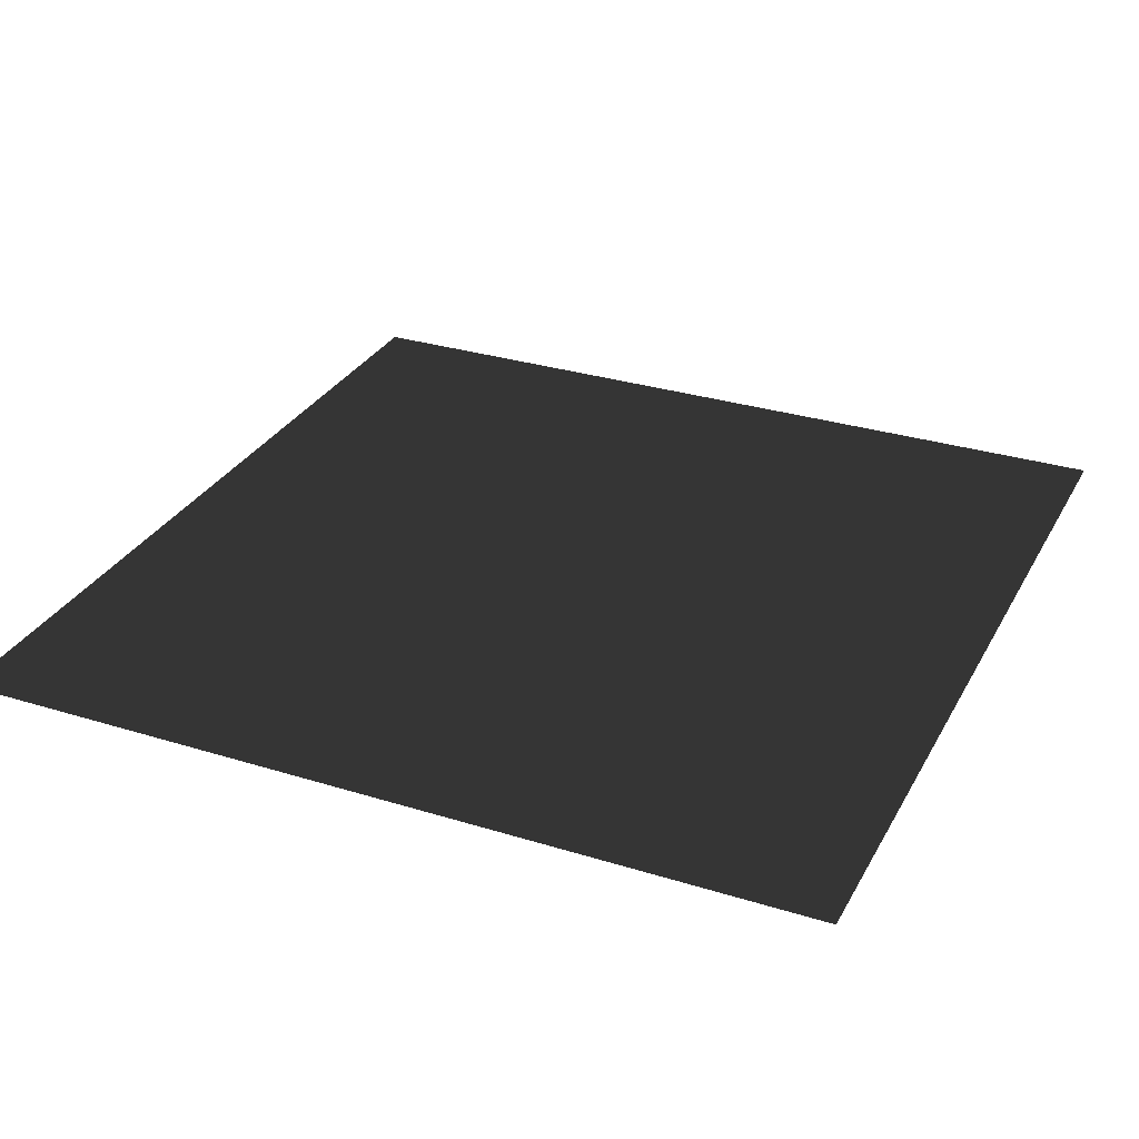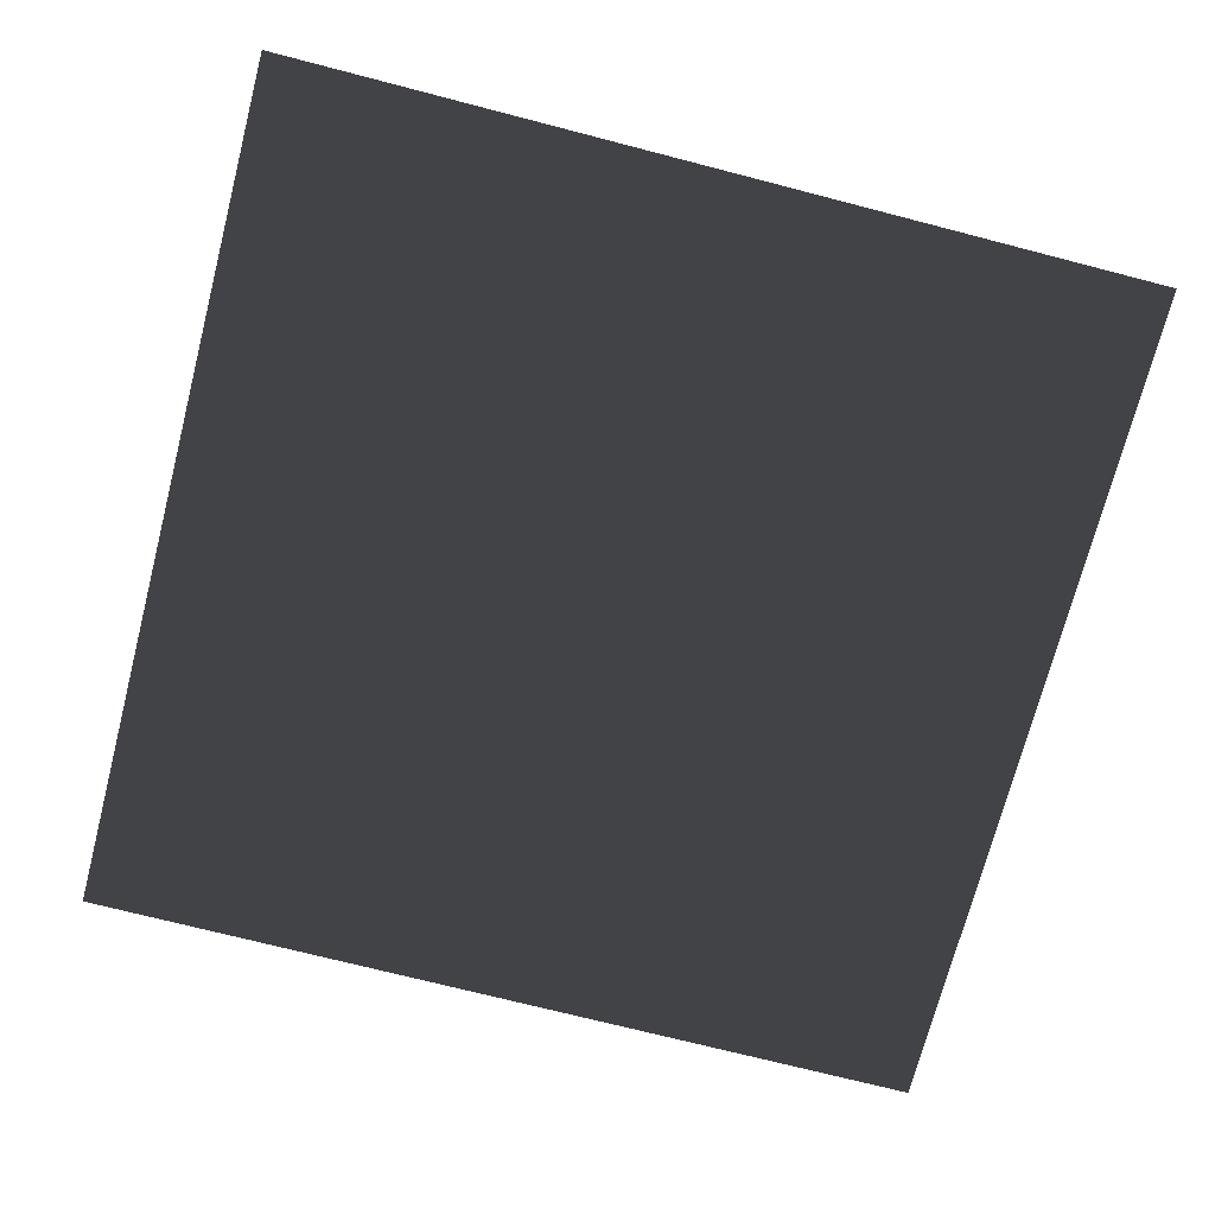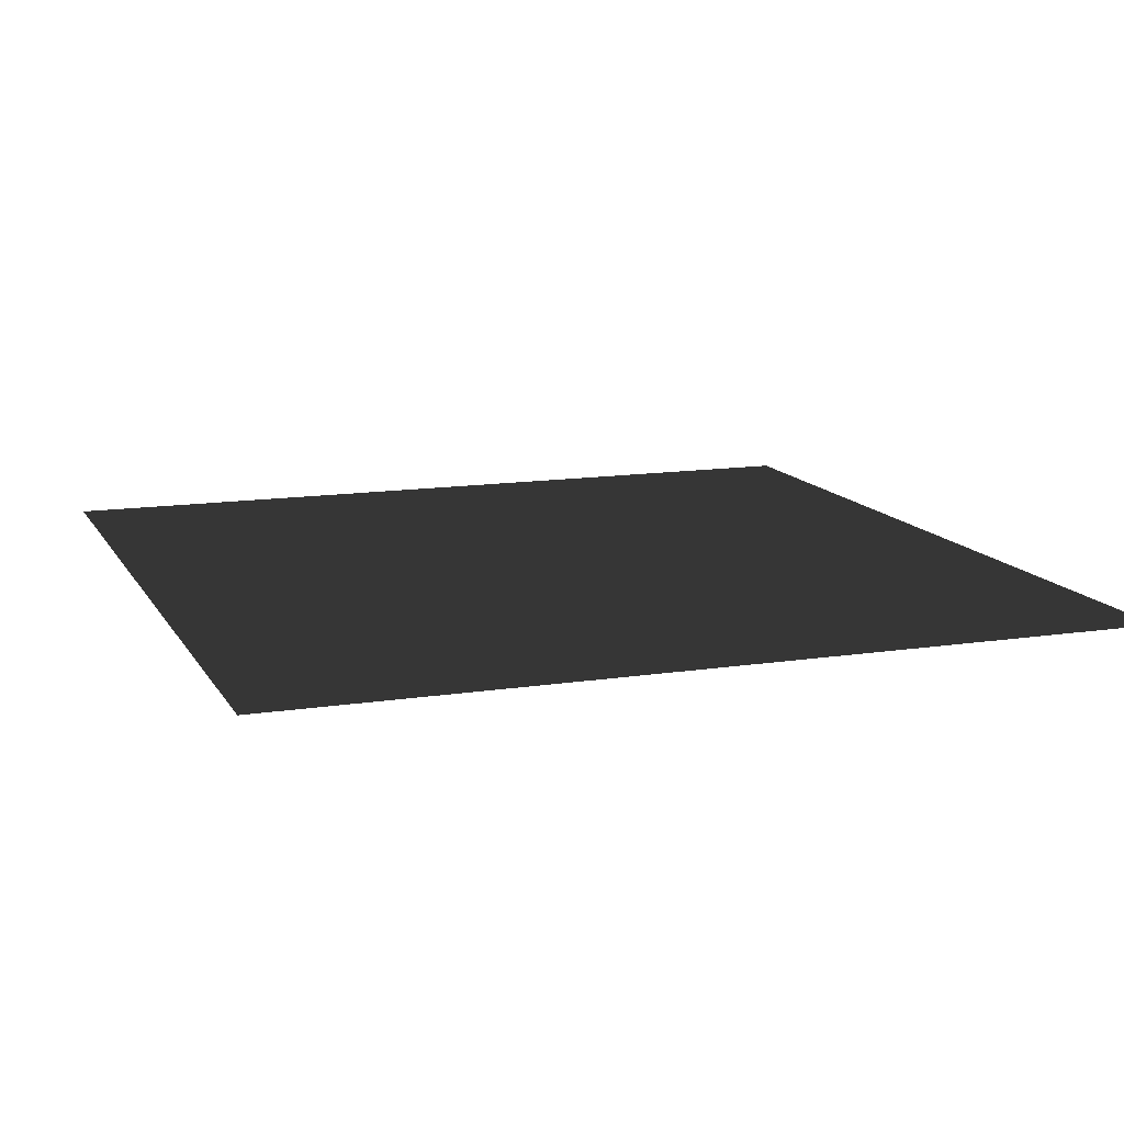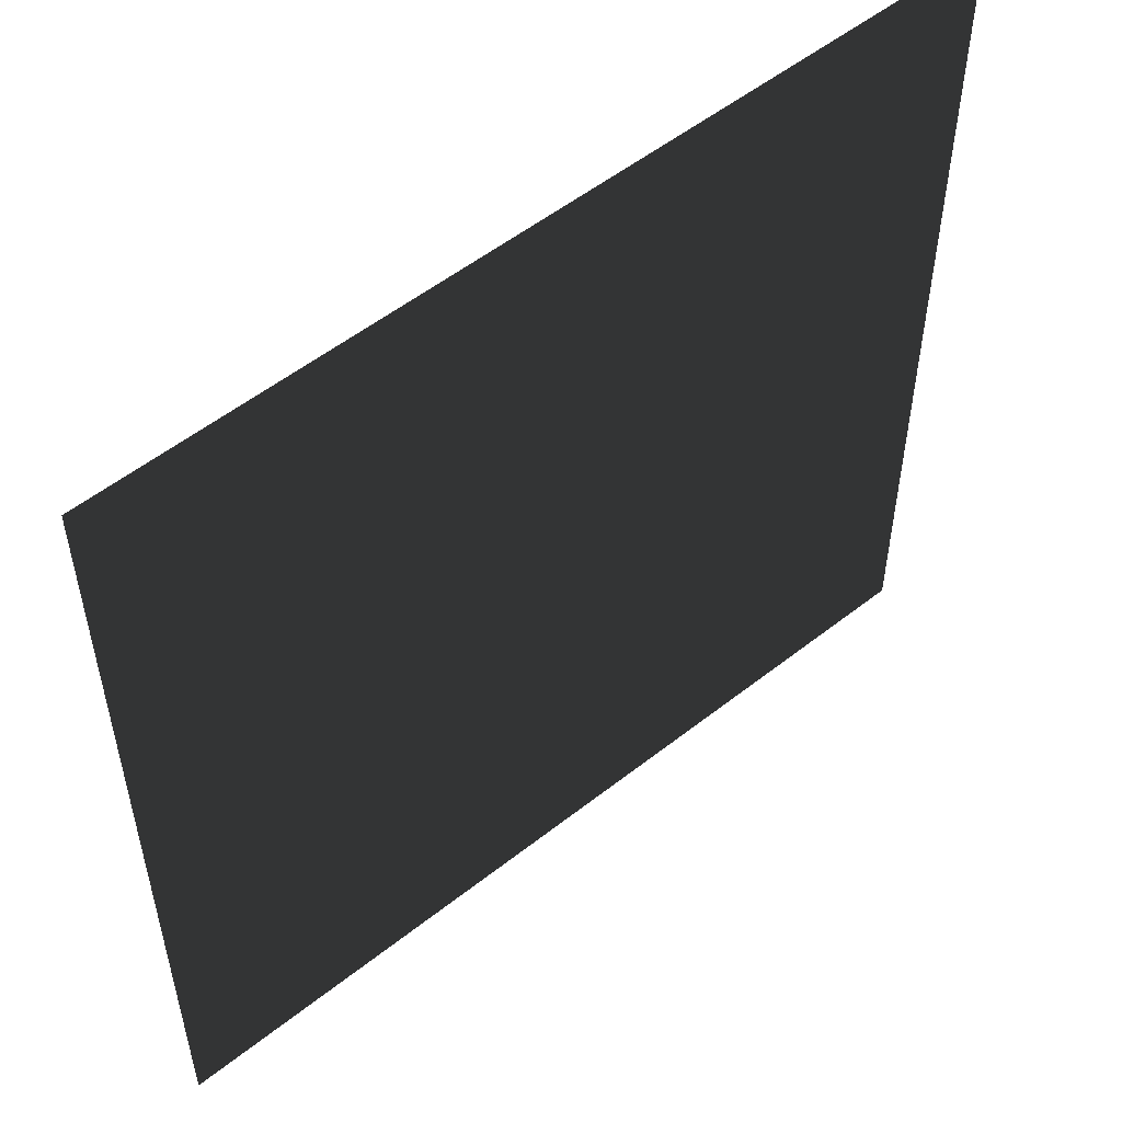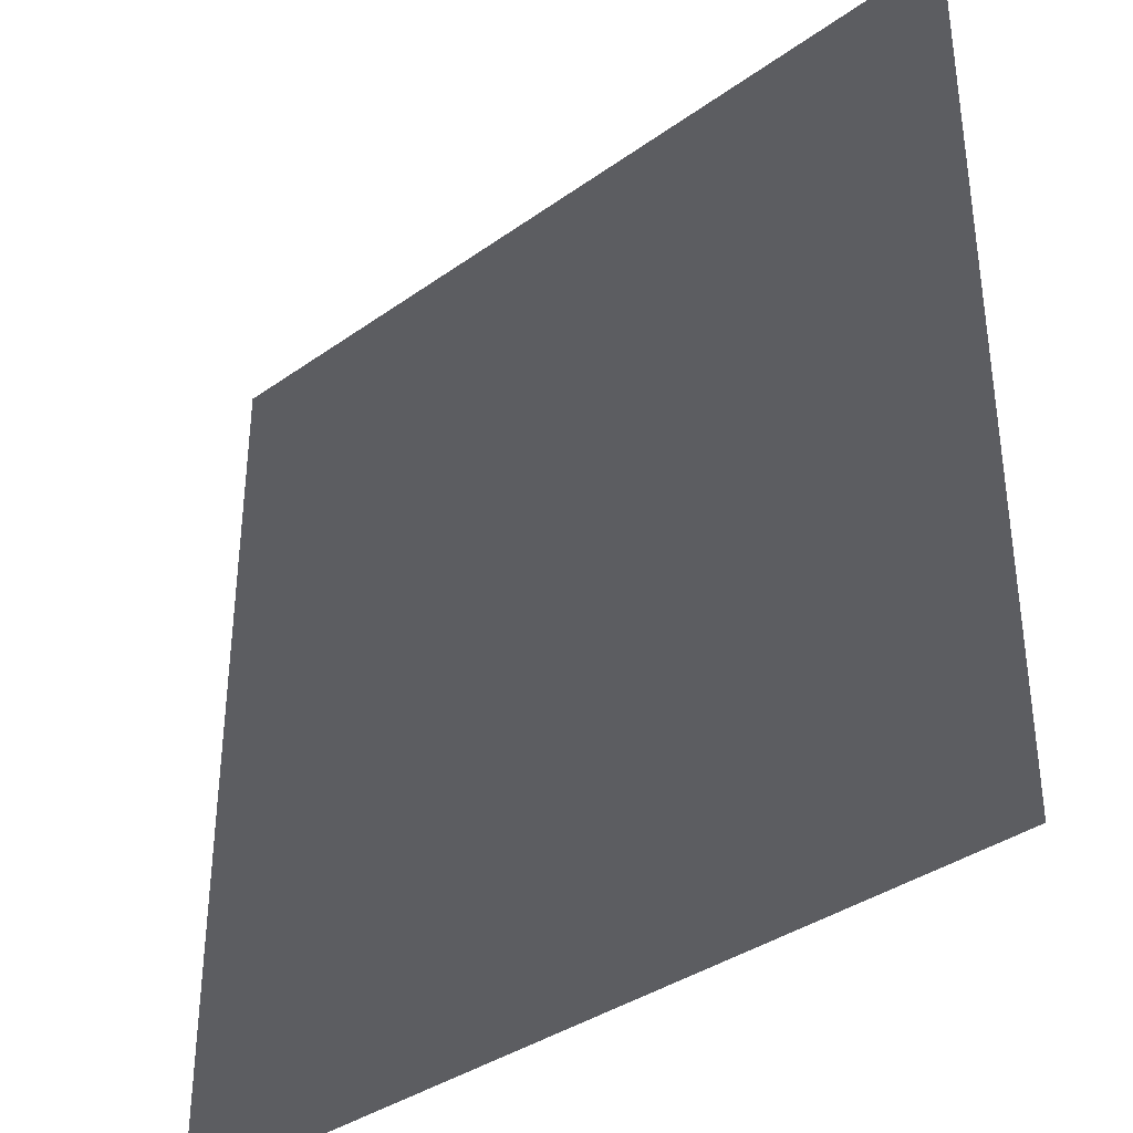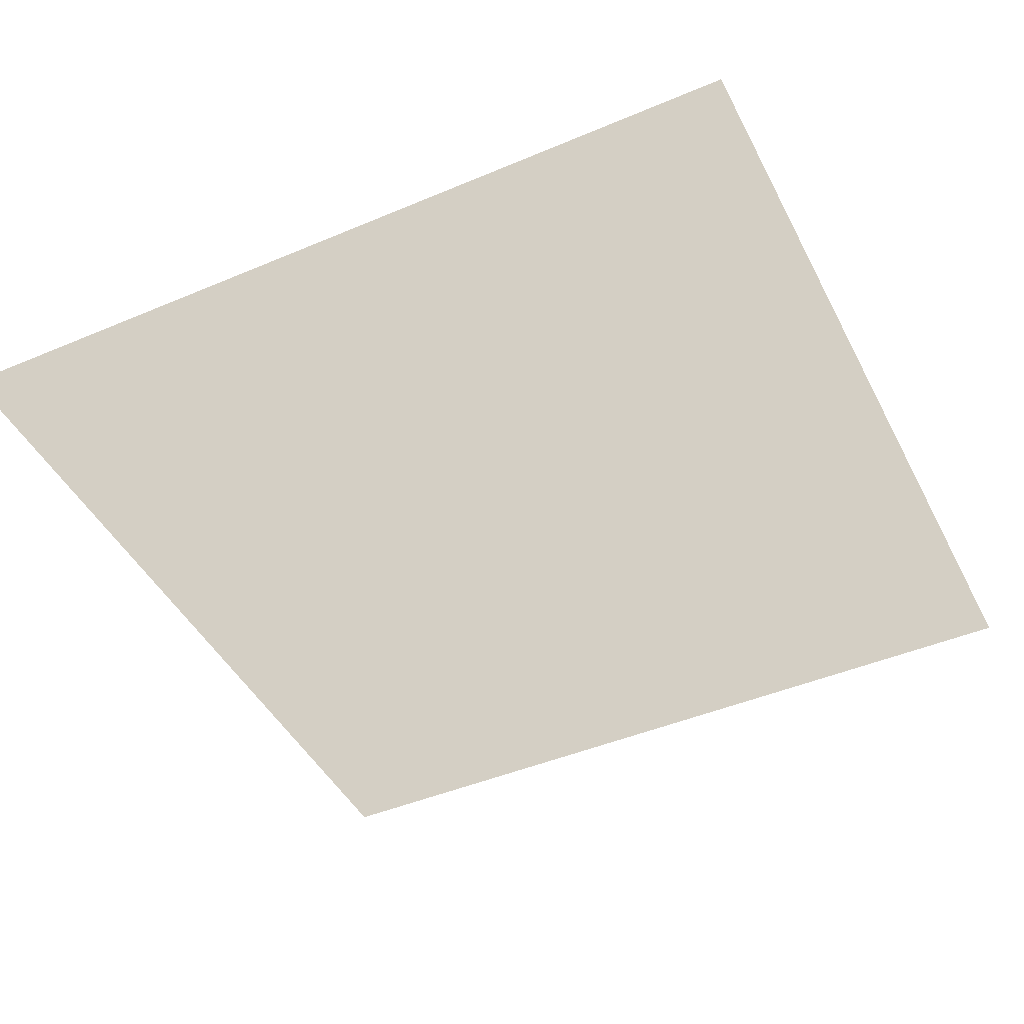
<metadata>
{"format":"obj","ext":"obj","renderer":"f3d","projection":"perspective","resolution":1024,"background":"white","views":[{"elev":30.4,"azim":114.2,"up":"+Z"},{"elev":-71.9,"azim":-14.5,"up":"+Z"},{"elev":12.9,"azim":-109.7,"up":"+Z"},{"elev":53.9,"azim":-40.0,"up":"+Y"},{"elev":-36.9,"azim":42.6,"up":"+Y"},{"elev":-45.1,"azim":-153.9,"up":"+Z"}]}
</metadata>
<code>
o Floor
v -25 25 0
v 25 25 0
v -25 -25 0
v 25 -25 0
f 2 3 1
f 2 4 3

</code>
